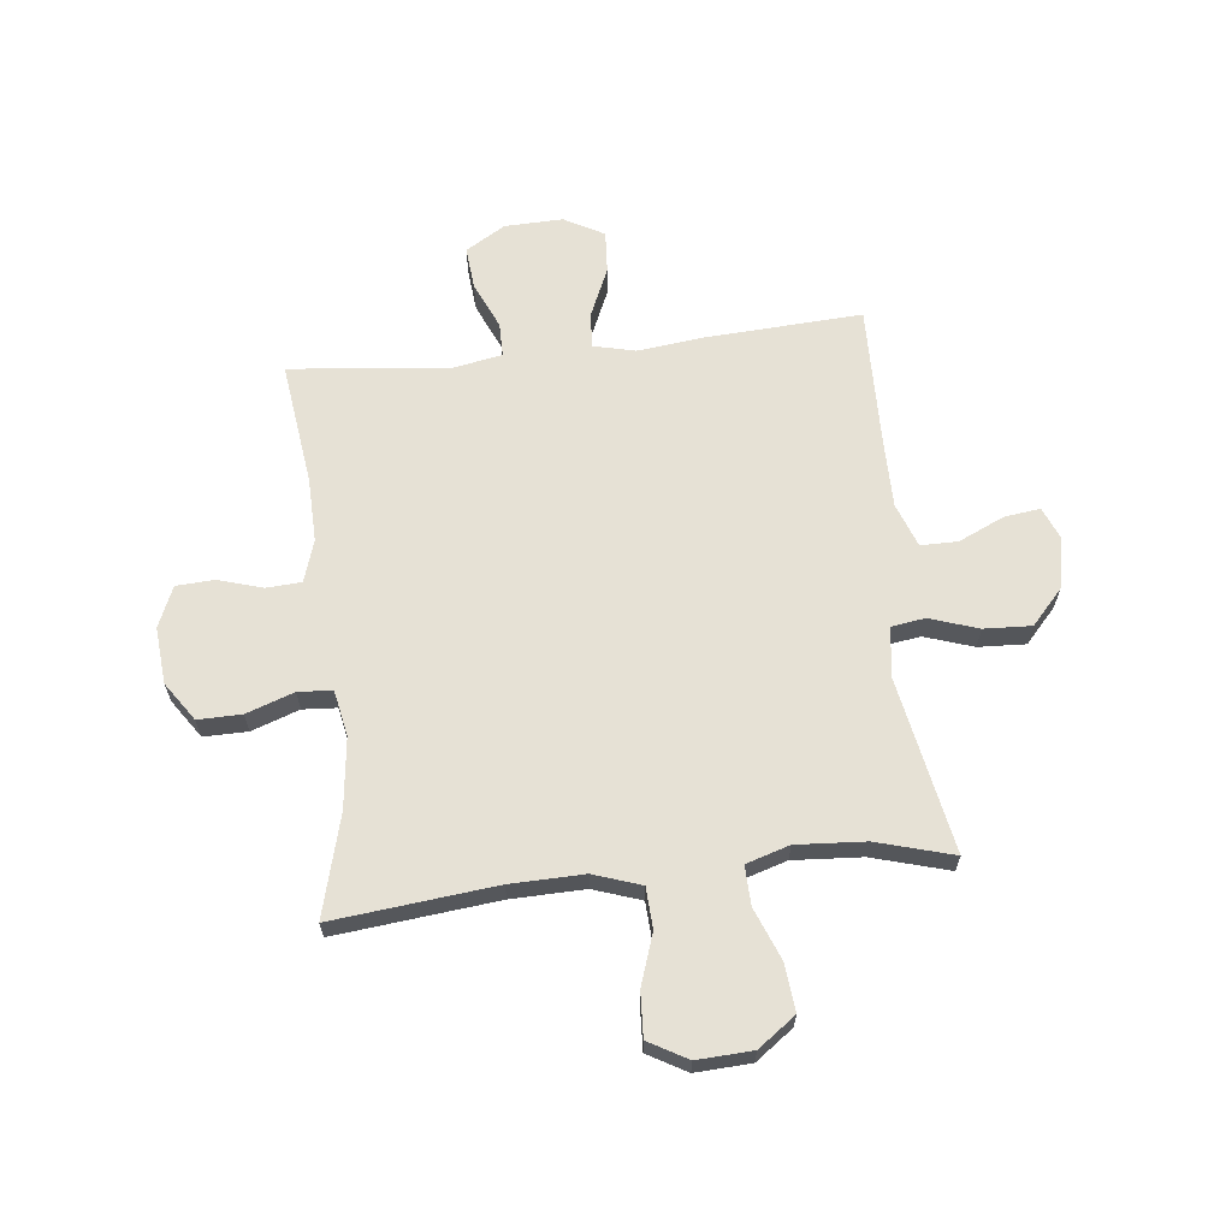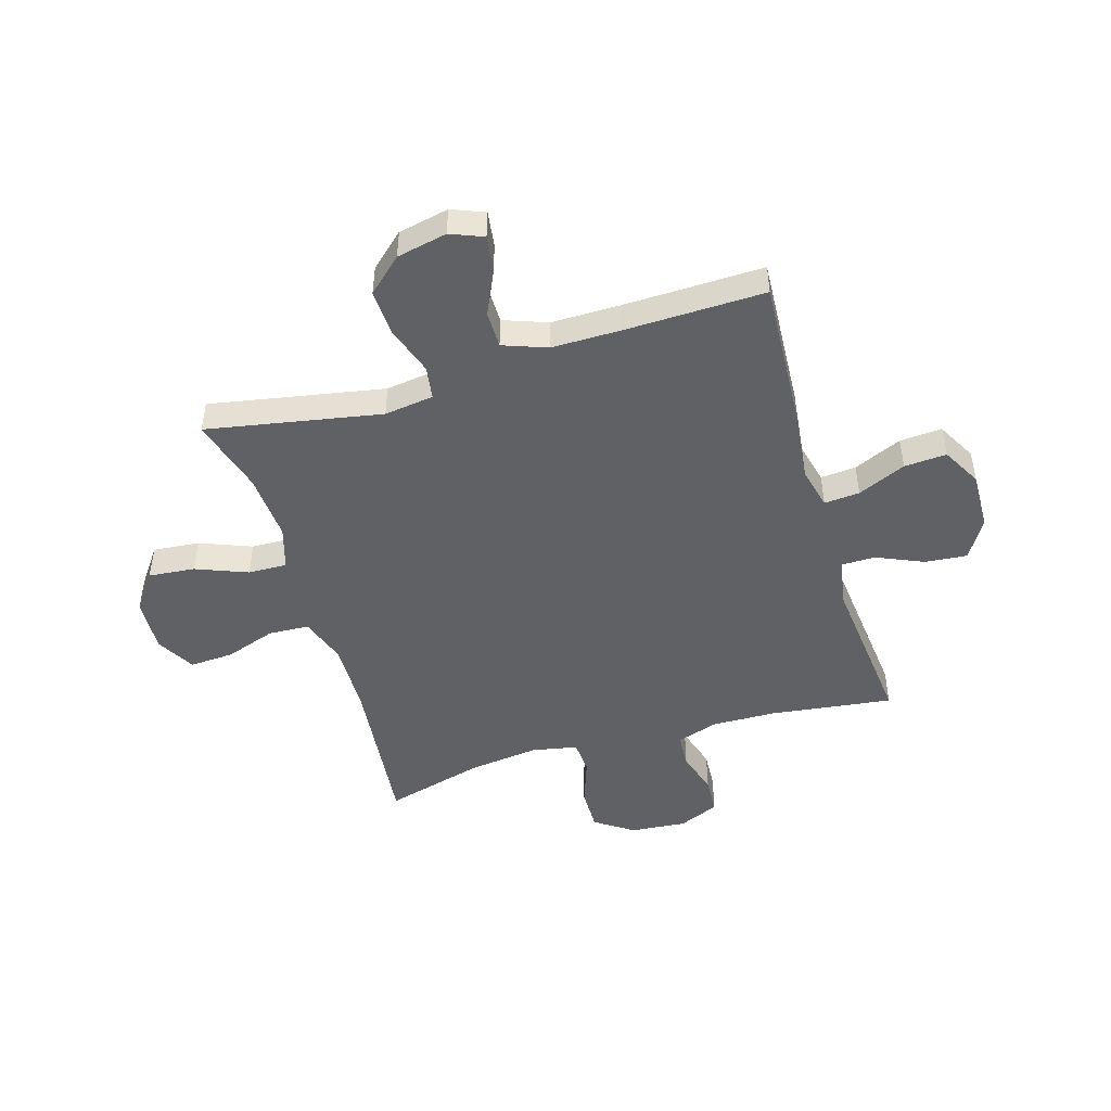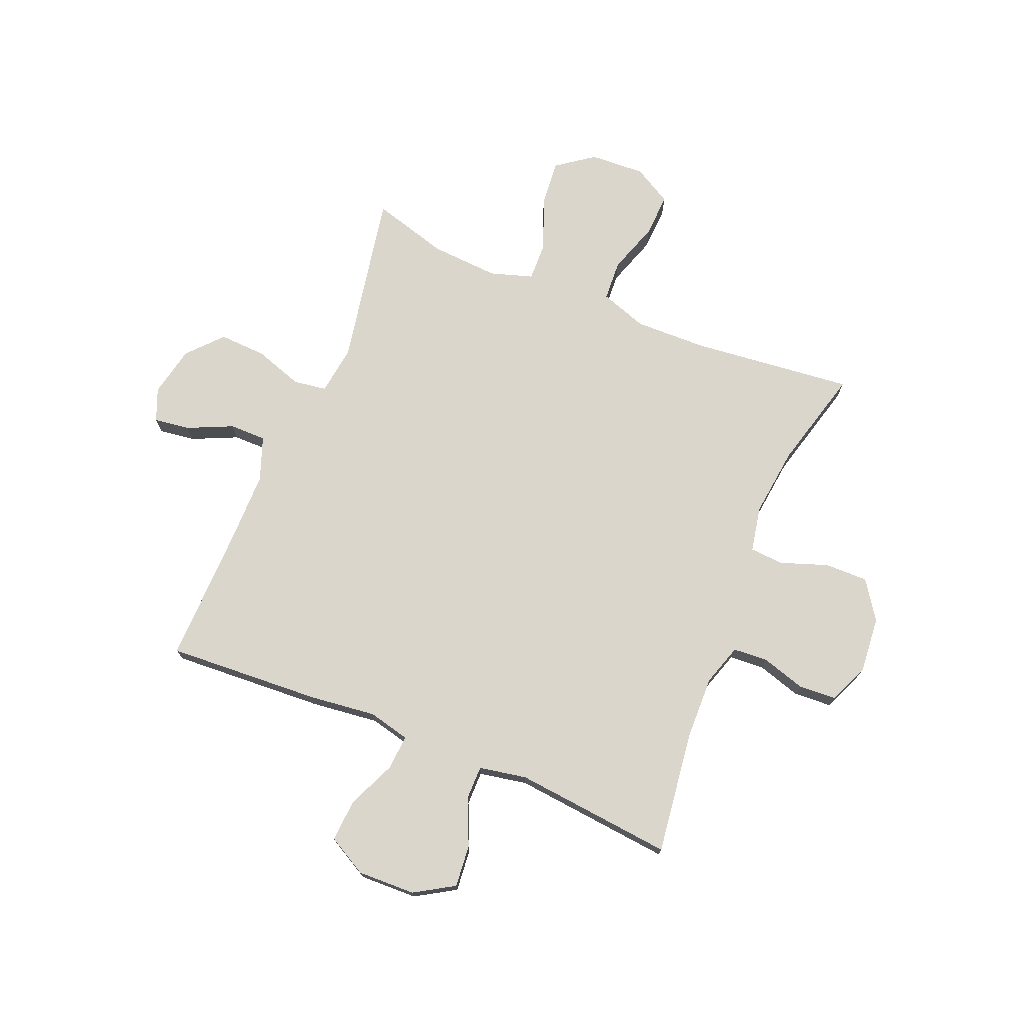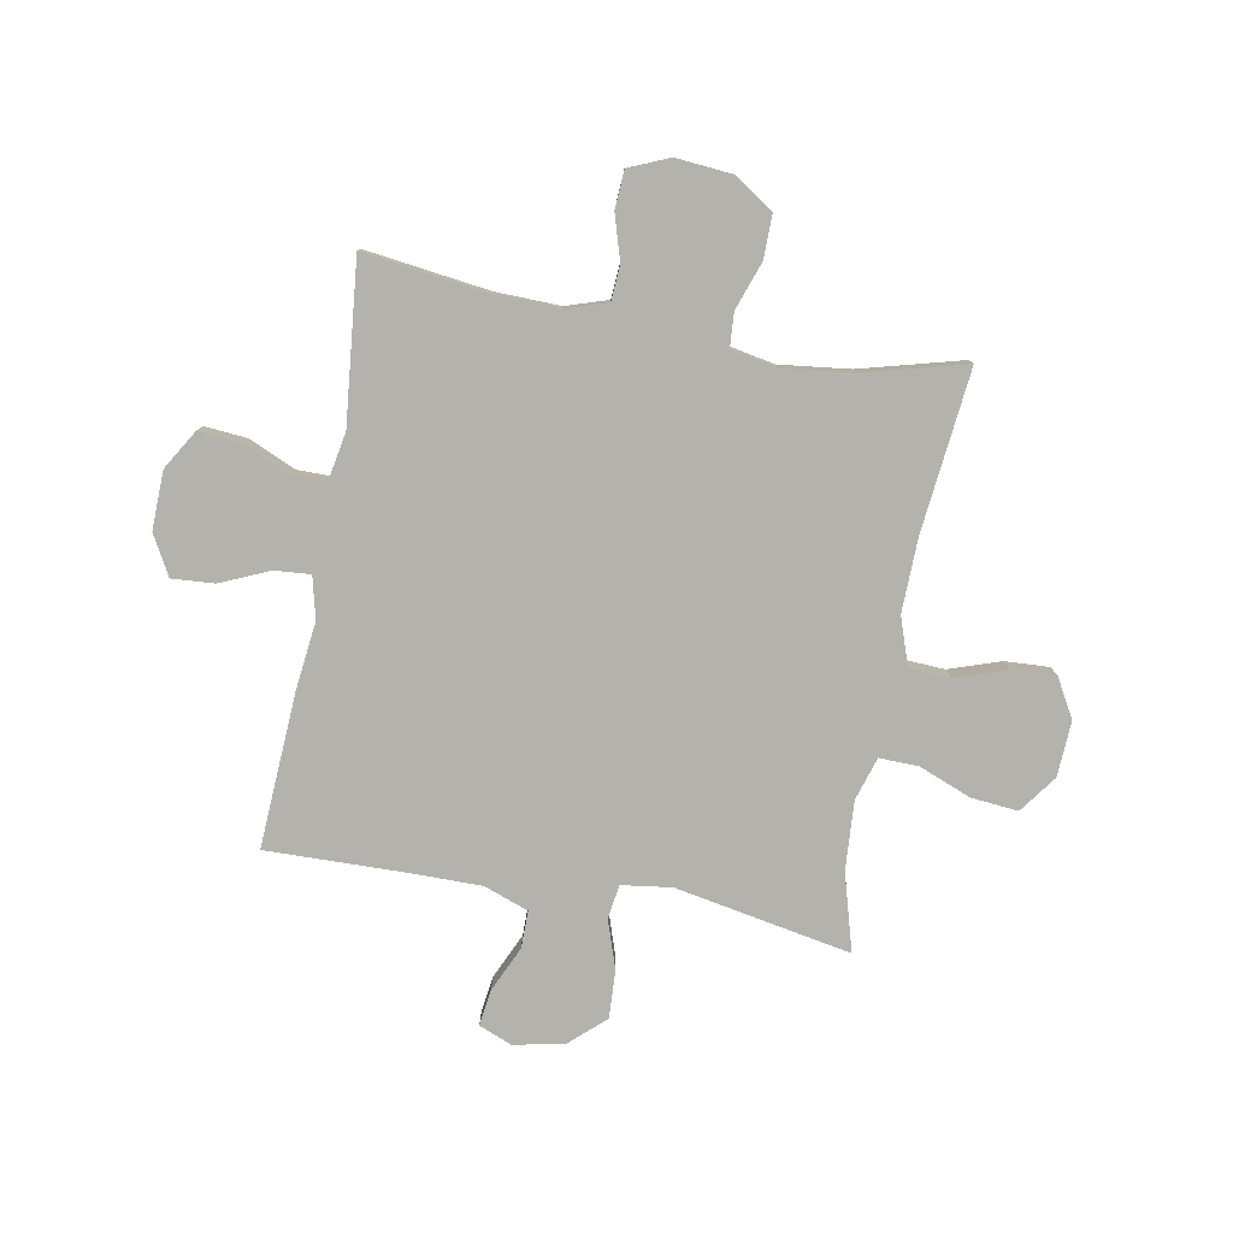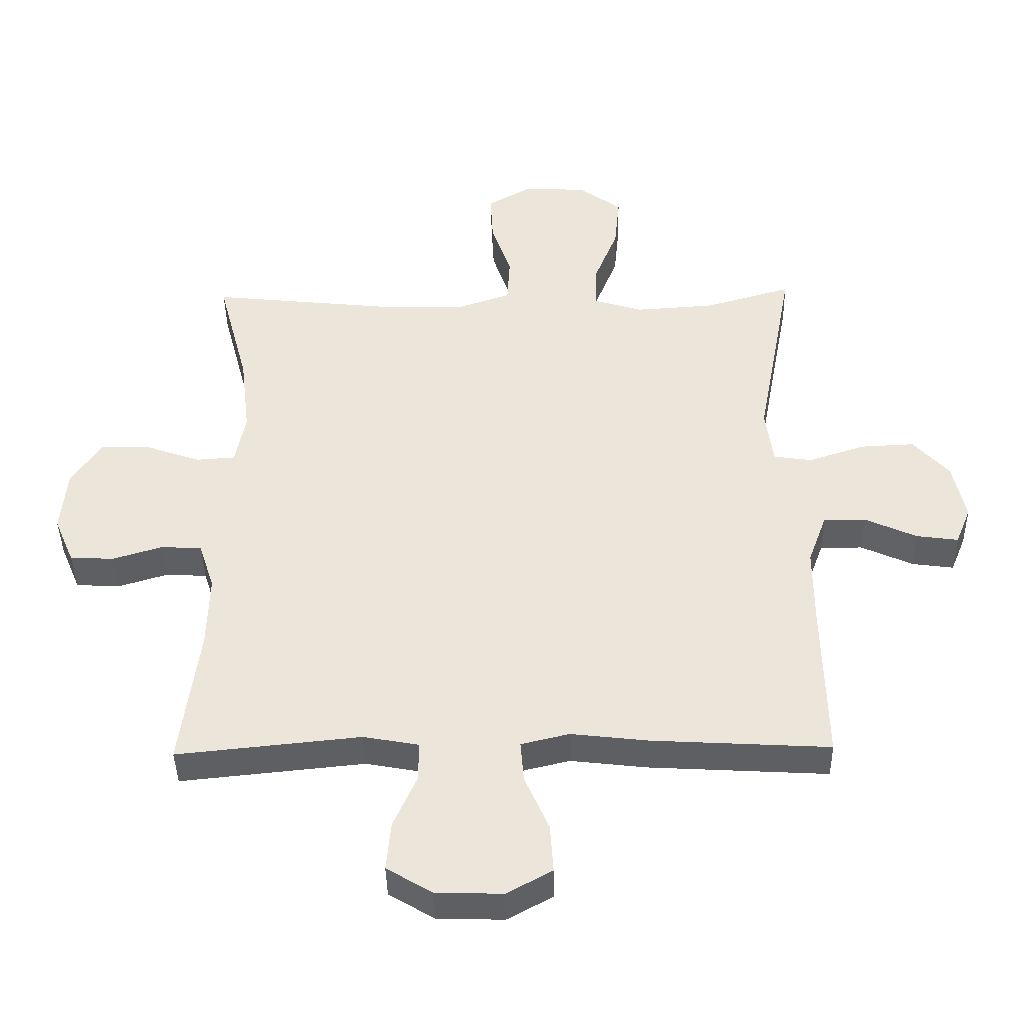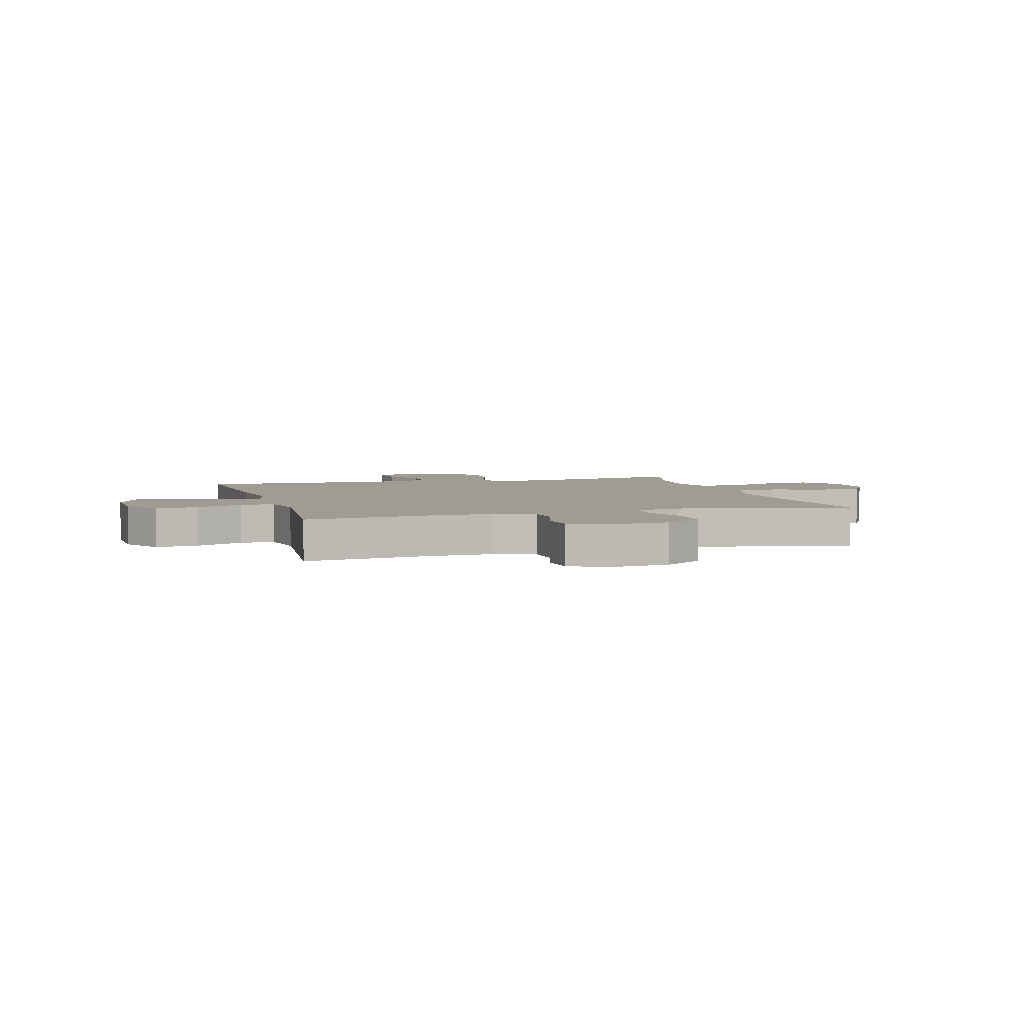
<metadata>
{"format":"obj","ext":"obj","renderer":"f3d","projection":"perspective","resolution":1024,"background":"white","views":[{"elev":64.2,"azim":-6.3,"up":"+Y"},{"elev":-47.6,"azim":106.8,"up":"+Y"},{"elev":73.8,"azim":-157.6,"up":"+Y"},{"elev":-79.5,"azim":-100.3,"up":"+Y"},{"elev":-41.3,"azim":1.1,"up":"+Z"},{"elev":4.3,"azim":-106.1,"up":"+Y"}]}
</metadata>
<code>
v 0.5 0.07 0.5
v 0.441 0.07 0.186
v 0.453 0.07 0.097
v 0.513 0.07 0.088
v 0.6 0.07 0.117
v 0.685 0.07 0.121
v 0.741 0.07 0.059
v 0.76 0.07 -0.032
v 0.736 0.07 -0.091
v 0.671 0.07 -0.082
v 0.59 0.07 -0.045
v 0.524 0.07 -0.045
v 0.495 0.07 -0.124
v 0.495 0.07 -0.249
v 0.5 0.07 -0.5
v 0.222 0.07 -0.484
v 0.102 0.07 -0.47
v 0.027 0.07 -0.488
v 0.032 0.07 -0.552
v 0.07 0.07 -0.639
v 0.075 0.07 -0.715
v 0.004 0.07 -0.754
v -0.1 0.07 -0.751
v -0.171 0.07 -0.708
v -0.164 0.07 -0.632
v -0.127 0.07 -0.548
v -0.127 0.07 -0.487
v -0.213 0.07 -0.471
v -0.5 0.07 -0.5
v -0.471 0.07 -0.279
v -0.468 0.07 -0.164
v -0.492 0.07 -0.089
v -0.555 0.07 -0.085
v -0.634 0.07 -0.109
v -0.702 0.07 -0.105
v -0.733 0.07 -0.032
v -0.724 0.07 0.069
v -0.677 0.07 0.138
v -0.599 0.07 0.137
v -0.514 0.07 0.107
v -0.453 0.07 0.111
v -0.437 0.07 0.193
v -0.452 0.07 0.319
v -0.5 0.07 0.5
v -0.21 0.07 0.469
v -0.079 0.07 0.466
v 0.006 0.07 0.495
v 0.01 0.07 0.568
v -0.021 0.07 0.66
v -0.025 0.07 0.739
v 0.044 0.07 0.778
v 0.143 0.07 0.773
v 0.21 0.07 0.724
v 0.202 0.07 0.64
v 0.165 0.07 0.547
v 0.163 0.07 0.477
v 0.24 0.07 0.453
v 0.363 0.07 0.461
v 0.5 0 0.5
v 0.441 0 0.186
v 0.453 0 0.097
v 0.513 0 0.088
v 0.6 0 0.117
v 0.685 0 0.121
v 0.741 0 0.059
v 0.76 0 -0.032
v 0.736 0 -0.091
v 0.671 0 -0.082
v 0.59 0 -0.045
v 0.524 0 -0.045
v 0.495 0 -0.124
v 0.495 0 -0.249
v 0.5 0 -0.5
v 0.222 0 -0.484
v 0.102 0 -0.47
v 0.027 0 -0.488
v 0.032 0 -0.552
v 0.07 0 -0.639
v 0.075 0 -0.715
v 0.004 0 -0.754
v -0.1 0 -0.751
v -0.171 0 -0.708
v -0.164 0 -0.632
v -0.127 0 -0.548
v -0.127 0 -0.487
v -0.213 0 -0.471
v -0.5 0 -0.5
v -0.471 0 -0.279
v -0.468 0 -0.164
v -0.492 0 -0.089
v -0.555 0 -0.085
v -0.634 0 -0.109
v -0.702 0 -0.105
v -0.733 0 -0.032
v -0.724 0 0.069
v -0.677 0 0.138
v -0.599 0 0.137
v -0.514 0 0.107
v -0.453 0 0.111
v -0.437 0 0.193
v -0.452 0 0.319
v -0.5 0 0.5
v -0.21 0 0.469
v -0.079 0 0.466
v 0.006 0 0.495
v 0.01 0 0.568
v -0.021 0 0.66
v -0.025 0 0.739
v 0.044 0 0.778
v 0.143 0 0.773
v 0.21 0 0.724
v 0.202 0 0.64
v 0.165 0 0.547
v 0.163 0 0.477
v 0.24 0 0.453
v 0.363 0 0.461
f 52 53 54 55
f 52 55 56
f 51 52 56
f 48 49 50 51
f 47 48 51 56
f 46 47 56 57
f 43 44 45
f 42 43 45 46
f 41 42 46 57
f 37 38 39 40
f 37 40 41
f 36 37 41
f 33 34 35 36
f 32 33 36 41
f 31 32 41 57
f 28 29 30
f 27 28 30 31
f 23 24 25 26
f 23 26 27
f 22 23 27
f 19 20 21 22
f 18 19 22 27
f 17 18 27 31
f 14 15 16 17
f 13 14 17 31
f 8 9 10 11
f 8 11 12
f 7 8 12
f 4 5 6 7
f 4 7 12
f 3 4 12 13
f 58 1 2
f 58 2 3
f 31 57 58
f 3 13 31 58
f 113 112 111 110
f 114 113 110
f 114 110 109
f 109 108 107 106
f 114 109 106 105
f 115 114 105 104
f 103 102 101
f 104 103 101 100
f 115 104 100 99
f 98 97 96 95
f 99 98 95
f 99 95 94
f 94 93 92 91
f 99 94 91 90
f 115 99 90 89
f 88 87 86
f 89 88 86 85
f 84 83 82 81
f 85 84 81
f 85 81 80
f 80 79 78 77
f 85 80 77 76
f 89 85 76 75
f 75 74 73 72
f 89 75 72 71
f 69 68 67 66
f 70 69 66
f 70 66 65
f 65 64 63 62
f 70 65 62
f 71 70 62 61
f 60 59 116
f 61 60 116
f 116 115 89
f 116 89 71 61
f 1 59 60 2
f 2 60 61 3
f 3 61 62 4
f 4 62 63 5
f 5 63 64 6
f 6 64 65 7
f 7 65 66 8
f 8 66 67 9
f 9 67 68 10
f 10 68 69 11
f 11 69 70 12
f 12 70 71 13
f 13 71 72 14
f 14 72 73 15
f 15 73 74 16
f 16 74 75 17
f 17 75 76 18
f 18 76 77 19
f 19 77 78 20
f 20 78 79 21
f 21 79 80 22
f 22 80 81 23
f 23 81 82 24
f 24 82 83 25
f 25 83 84 26
f 26 84 85 27
f 27 85 86 28
f 28 86 87 29
f 29 87 88 30
f 30 88 89 31
f 31 89 90 32
f 32 90 91 33
f 33 91 92 34
f 34 92 93 35
f 35 93 94 36
f 36 94 95 37
f 37 95 96 38
f 38 96 97 39
f 39 97 98 40
f 40 98 99 41
f 41 99 100 42
f 42 100 101 43
f 43 101 102 44
f 44 102 103 45
f 45 103 104 46
f 46 104 105 47
f 47 105 106 48
f 48 106 107 49
f 49 107 108 50
f 50 108 109 51
f 51 109 110 52
f 52 110 111 53
f 53 111 112 54
f 54 112 113 55
f 55 113 114 56
f 56 114 115 57
f 57 115 116 58
f 58 116 59 1

</code>
